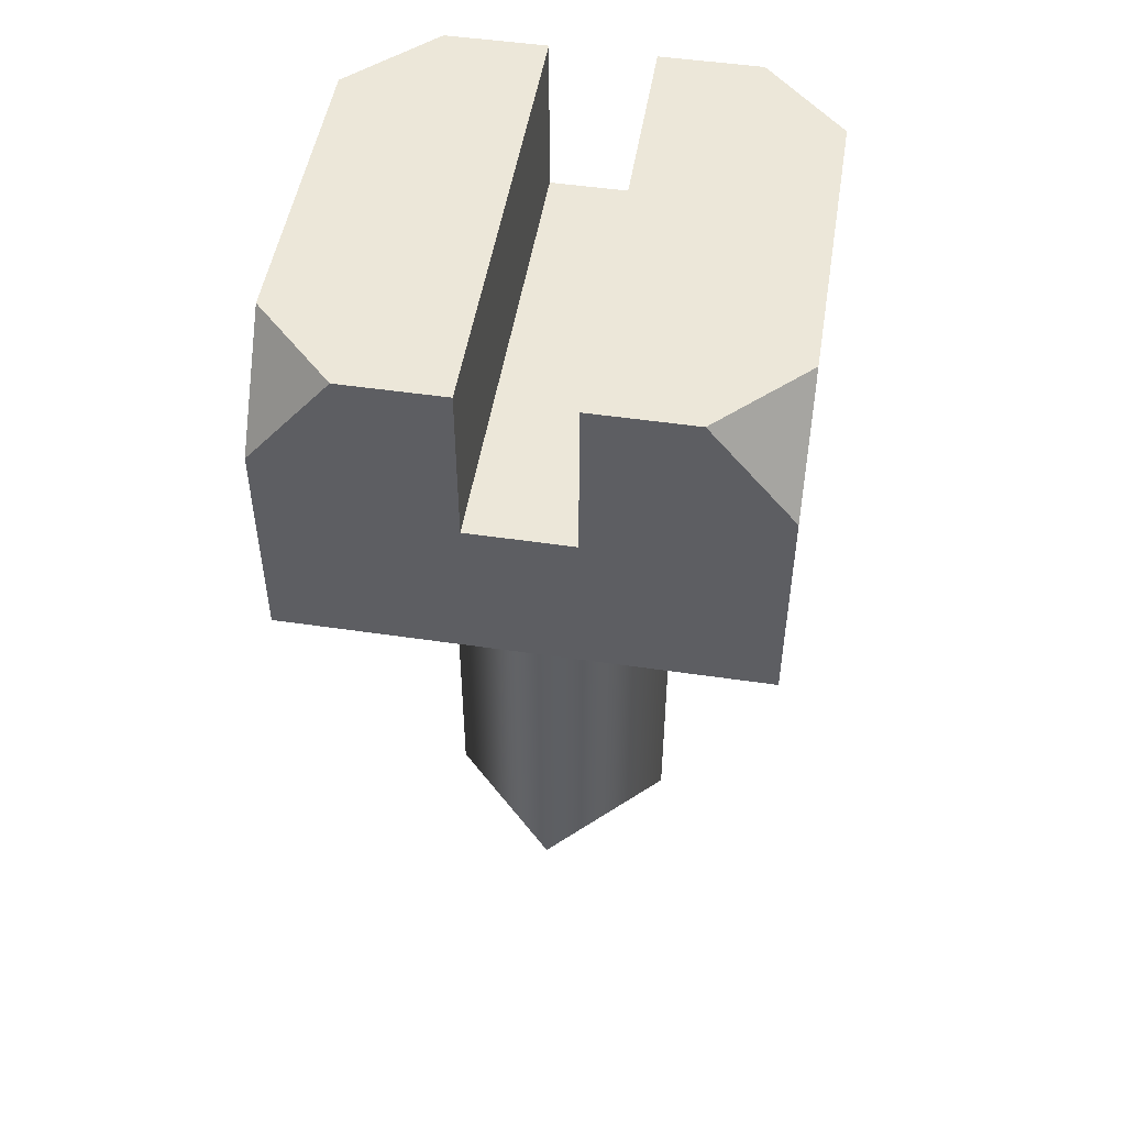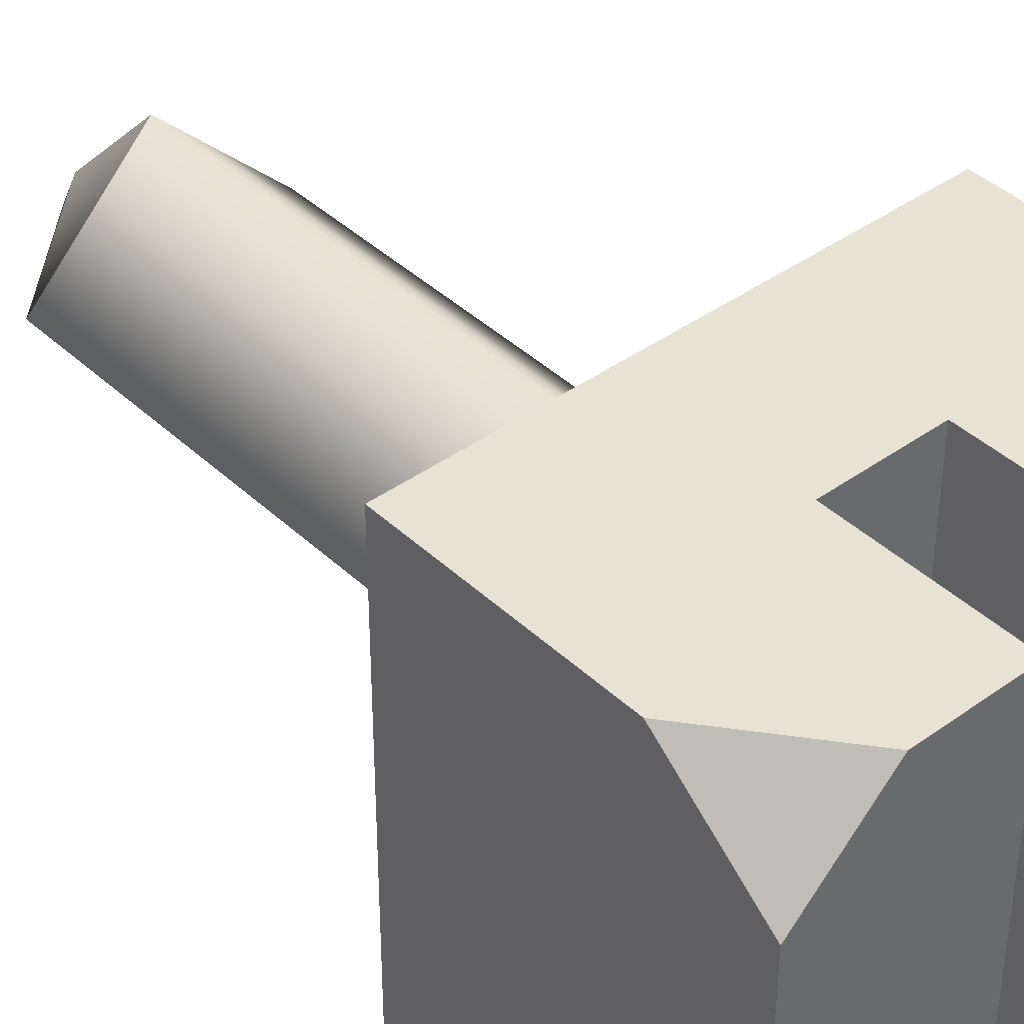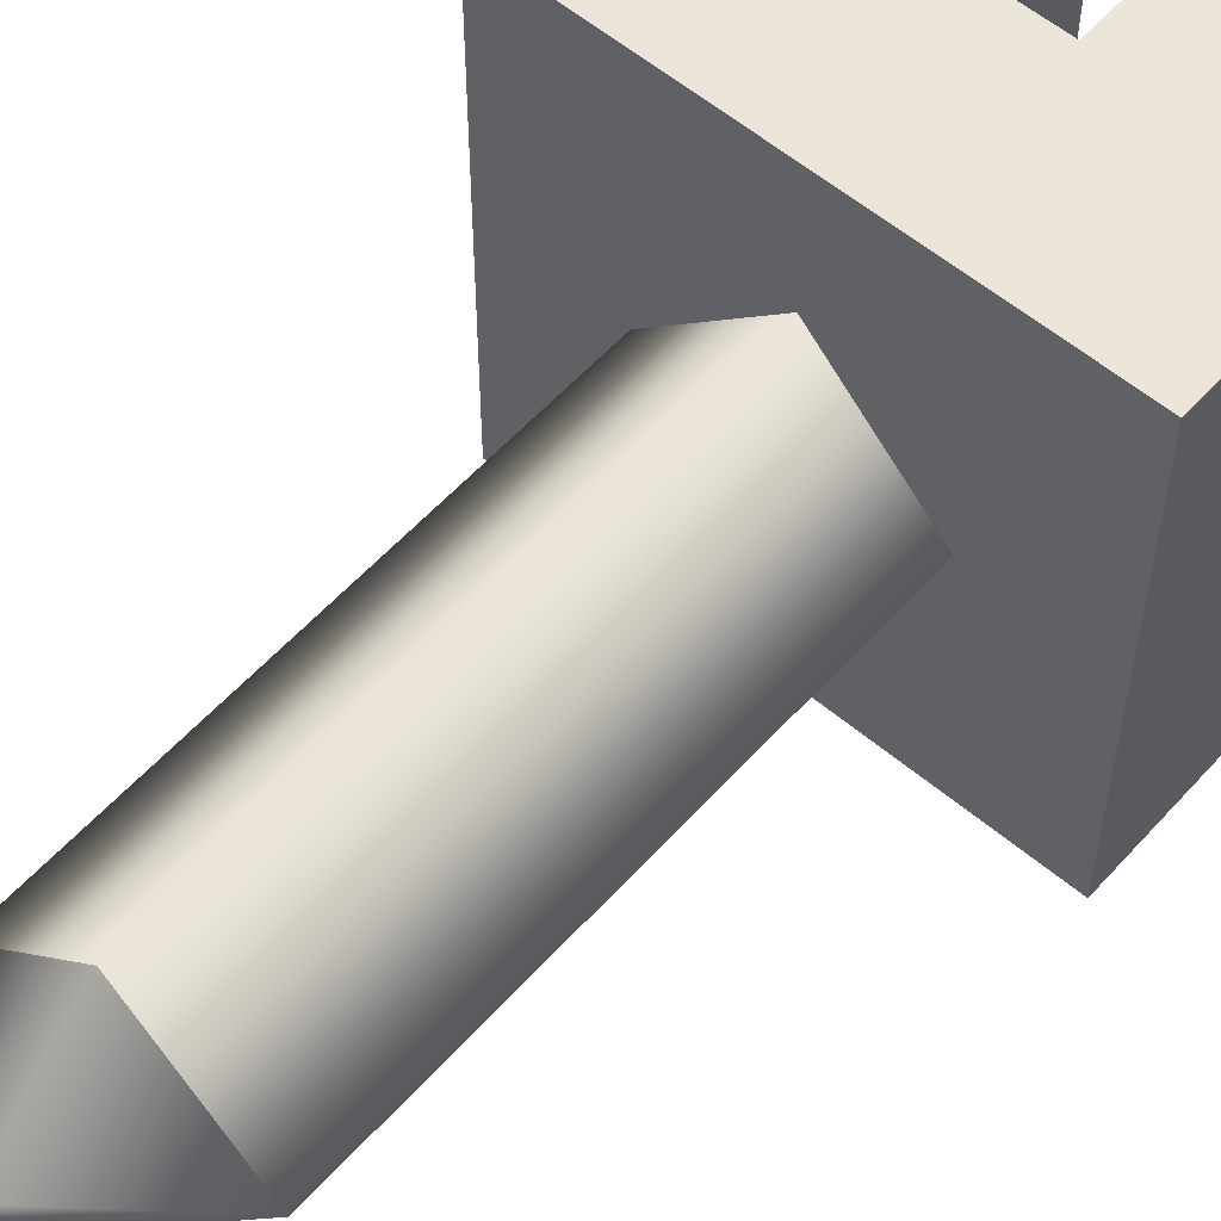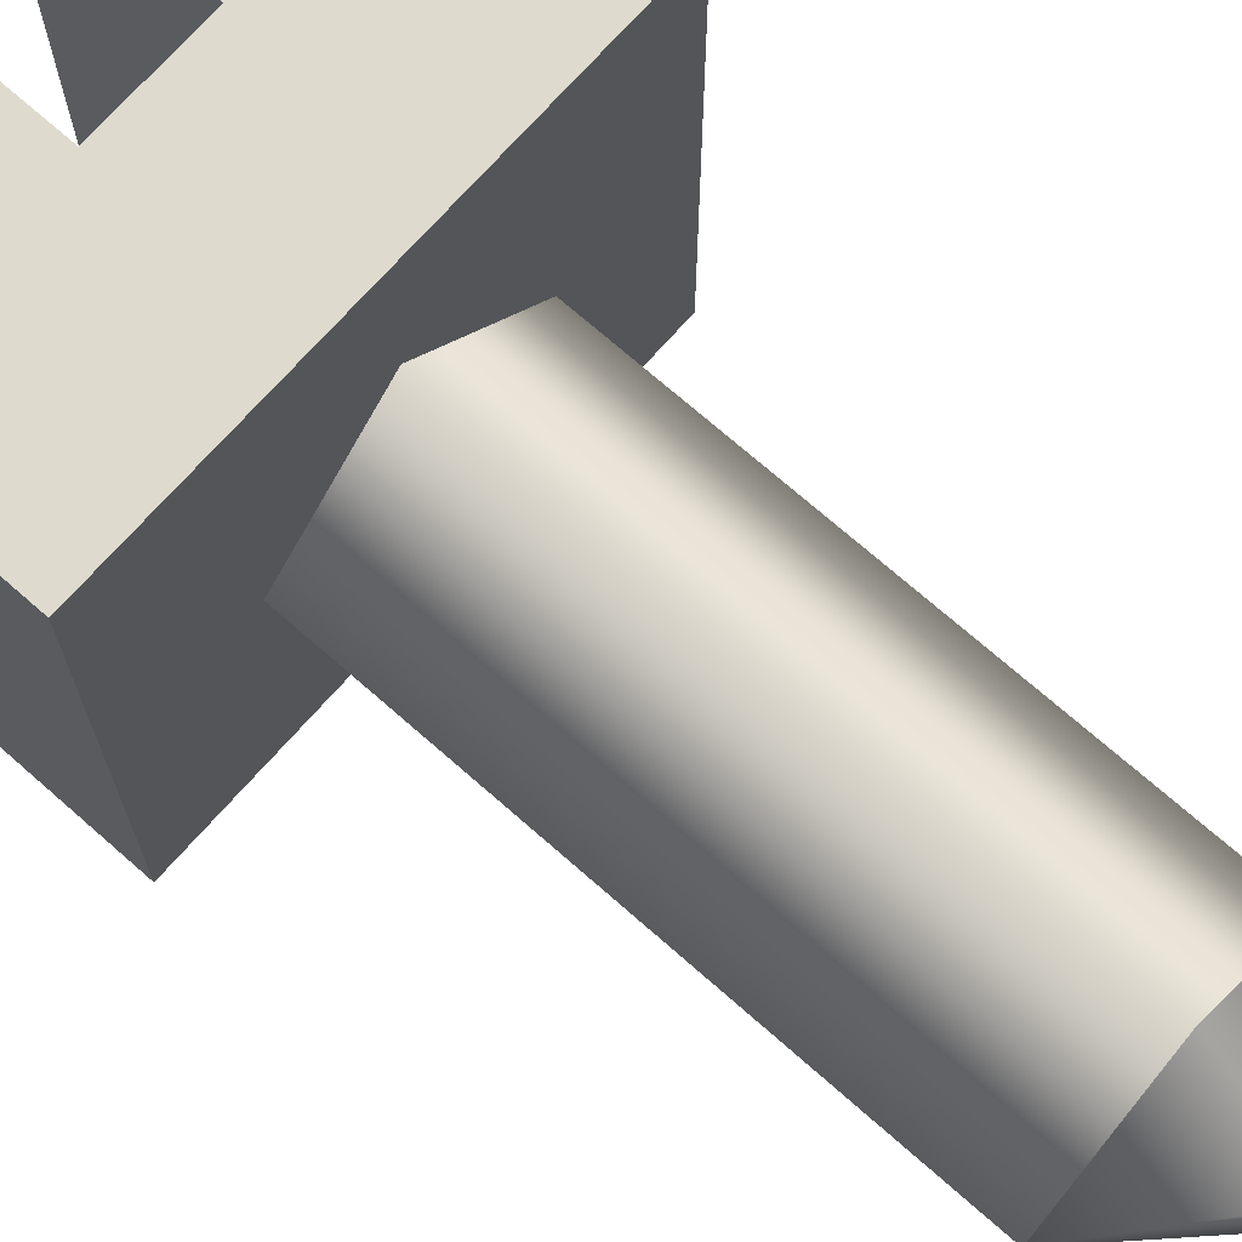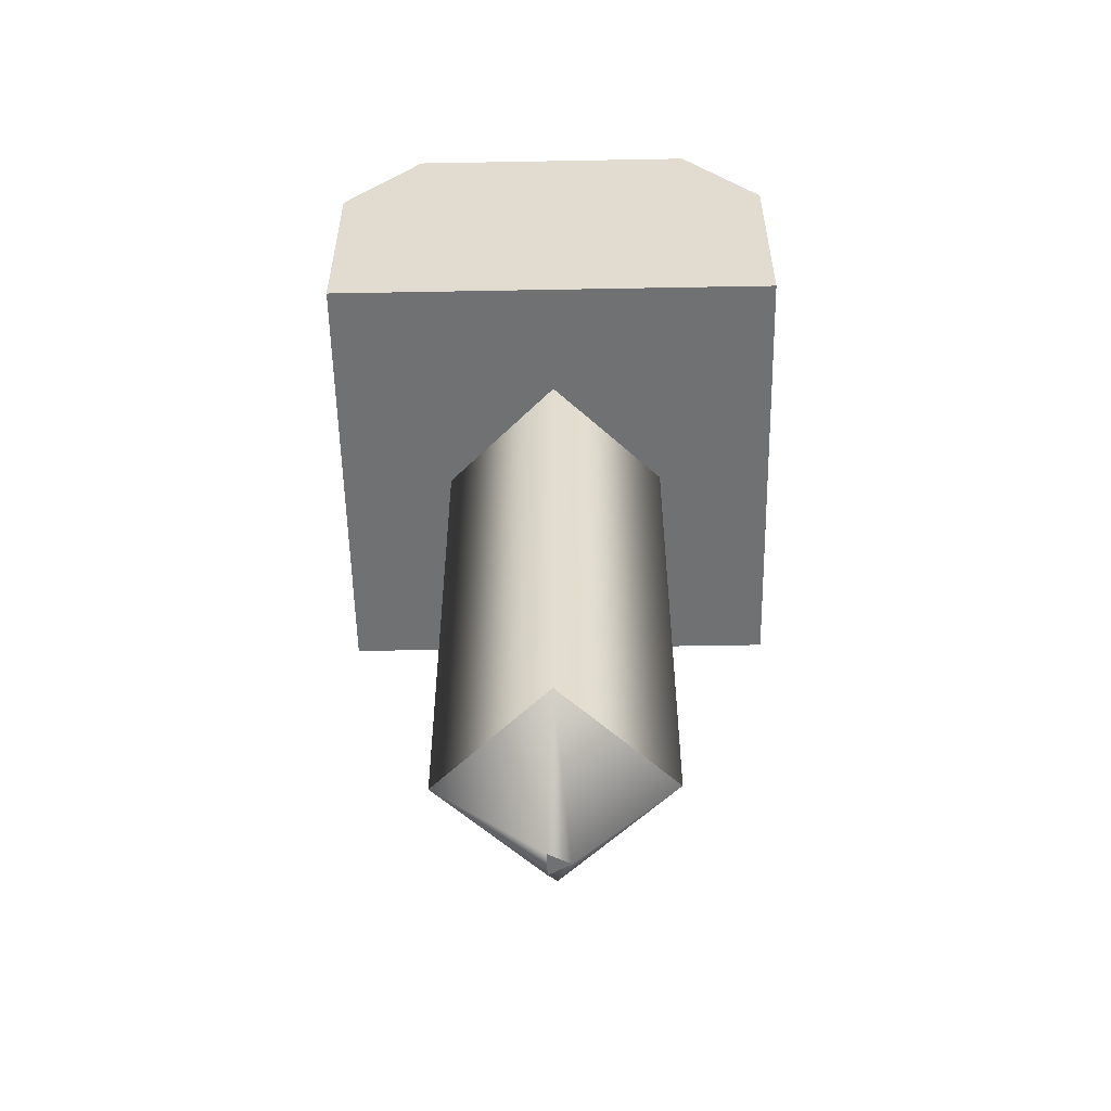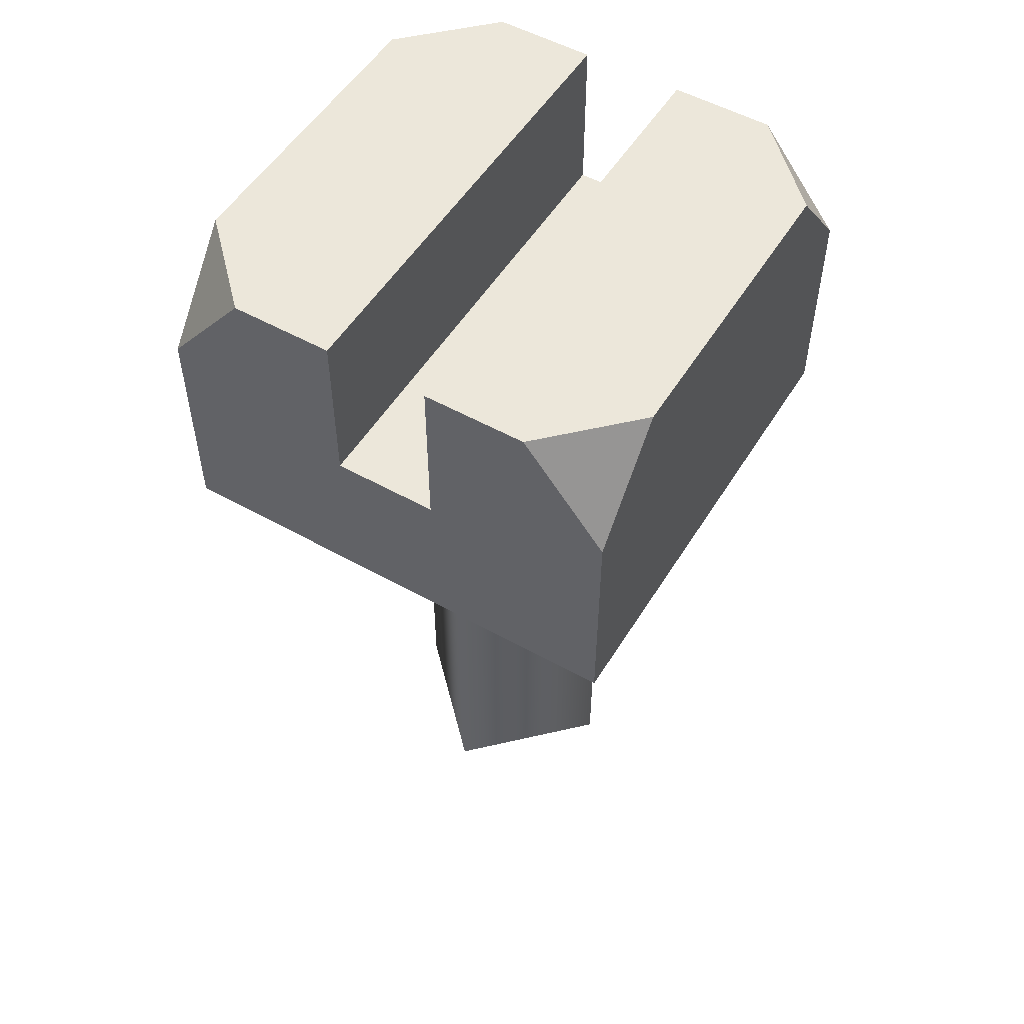
<metadata>
{"format":"obj","ext":"obj","renderer":"f3d","projection":"perspective","resolution":1024,"background":"white","views":[{"elev":49.8,"azim":9.2,"up":"+Y"},{"elev":40.7,"azim":138.7,"up":"+Z"},{"elev":56.7,"azim":41.3,"up":"+Z"},{"elev":71.3,"azim":-48.6,"up":"+Z"},{"elev":-55.2,"azim":-88.9,"up":"+Y"},{"elev":52.9,"azim":31.0,"up":"+Y"}]}
</metadata>
<code>
g Face_1
v -0.06148 0.2427 0.0115
v -0.06288 0.2427 0.0101
v -0.06148 0.2427 0.0087
v -0.06008 0.2427 0.0101
v -0.06148 0.2427 0.0115
v -0.06148 0.2365 0.0115
v -0.06008 0.2365 0.0101
v -0.06148 0.2365 0.0087
v -0.06288 0.2365 0.0101
v -0.06148 0.2365 0.0115
f 4 5 6
f 4 6 7
f 3 7 8
f 3 4 7
f 2 8 9
f 2 3 8
f 1 9 10
f 1 2 9
g Face_2
v -0.06433 0.2427 0.00725
v -0.06433 0.2427 0.01295
v -0.05863 0.2427 0.01295
v -0.05863 0.2427 0.00725
v -0.06148 0.2427 0.0115
v -0.06288 0.2427 0.0101
v -0.06148 0.2427 0.0087
v -0.06008 0.2427 0.0101
f 16 11 17
f 14 17 11
f 12 11 16
f 18 17 14
f 15 12 16
f 13 15 18
f 13 18 14
f 13 12 15
g Face_3
v -0.06148 0.2352 0.01027
v -0.06133 0.2352 0.01001
v -0.06163 0.2352 0.01001
v -0.06148 0.2352 0.01027
v -0.06148 0.2365 0.0115
v -0.06148 0.2365 0.0115
v -0.06008 0.2365 0.0101
v -0.06148 0.2365 0.0087
v -0.06288 0.2365 0.0101
f 25 19 20
f 25 24 19
f 26 20 21
f 26 25 20
f 27 21 22
f 27 26 21
f 23 27 22
g Face_4
v -0.06433 0.2454 0.00725
v -0.06433 0.2466 0.00825
v -0.06433 0.2466 0.01195
v -0.06433 0.2454 0.01295
v -0.06433 0.2427 0.01295
v -0.06433 0.2427 0.00725
f 28 32 31
f 28 33 32
f 29 31 30
f 29 28 31
g Face_5
v -0.05863 0.2454 0.00725
v -0.05963 0.2466 0.00725
v -0.06086 0.2466 0.00725
v -0.06086 0.2446 0.00725
v -0.06211 0.2446 0.00725
v -0.06211 0.2466 0.00725
v -0.06333 0.2466 0.00725
v -0.06433 0.2454 0.00725
v -0.06433 0.2427 0.00725
v -0.05863 0.2427 0.00725
f 38 42 41
f 40 38 41
f 43 38 37
f 43 42 38
f 39 38 40
f 34 43 37
f 35 37 36
f 35 34 37
g Face_6
v -0.05863 0.2466 0.00825
v -0.05863 0.2454 0.00725
v -0.05863 0.2427 0.00725
v -0.05863 0.2427 0.01295
v -0.05863 0.2454 0.01295
v -0.05863 0.2466 0.01195
f 48 46 45
f 48 47 46
f 49 45 44
f 49 48 45
g Face_7
v -0.06433 0.2454 0.01295
v -0.06333 0.2466 0.01295
v -0.06211 0.2466 0.01295
v -0.06211 0.2446 0.01295
v -0.06086 0.2446 0.01295
v -0.06086 0.2466 0.01295
v -0.05963 0.2466 0.01295
v -0.05863 0.2454 0.01295
v -0.05863 0.2427 0.01295
v -0.06433 0.2427 0.01295
f 54 58 57
f 56 54 57
f 59 54 53
f 59 58 54
f 55 54 56
f 50 59 53
f 51 53 52
f 51 50 53
g Face_8
v -0.06148 0.2352 0.01027
v -0.06133 0.2352 0.01001
v -0.06163 0.2352 0.01001
f 61 60 62
g Face_9
v -0.06333 0.2466 0.00725
v -0.06433 0.2454 0.00725
v -0.06433 0.2466 0.00825
f 65 63 64
g Face_10
v -0.06433 0.2466 0.01195
v -0.06433 0.2454 0.01295
v -0.06333 0.2466 0.01295
f 68 66 67
g Face_11
v -0.06333 0.2466 0.01295
v -0.06211 0.2466 0.01295
v -0.06211 0.2466 0.00725
v -0.06333 0.2466 0.00725
v -0.06433 0.2466 0.00825
v -0.06433 0.2466 0.01195
f 71 72 73
f 70 73 74
f 70 74 69
f 70 71 73
g Face_12
v -0.05863 0.2466 0.00825
v -0.05863 0.2454 0.00725
v -0.05963 0.2466 0.00725
f 77 75 76
g Face_13
v -0.06211 0.2466 0.01295
v -0.06211 0.2466 0.00725
v -0.06211 0.2446 0.00725
v -0.06211 0.2446 0.01295
f 78 80 79
f 78 81 80
g Face_14
v -0.06086 0.2466 0.00725
v -0.06086 0.2466 0.01295
v -0.06086 0.2446 0.01295
v -0.06086 0.2446 0.00725
f 82 84 83
f 82 85 84
g Face_15
v -0.06086 0.2466 0.01295
v -0.05963 0.2466 0.01295
v -0.05863 0.2466 0.01195
v -0.05863 0.2466 0.00825
v -0.05963 0.2466 0.00725
v -0.06086 0.2466 0.00725
f 89 90 91
f 88 91 86
f 88 89 91
f 87 88 86
g Face_16
v -0.05963 0.2466 0.01295
v -0.05863 0.2454 0.01295
v -0.05863 0.2466 0.01195
f 94 92 93
g Face_17
v -0.06086 0.2446 0.01295
v -0.06086 0.2446 0.00725
v -0.06211 0.2446 0.00725
v -0.06211 0.2446 0.01295
f 95 96 97
f 95 97 98

</code>
